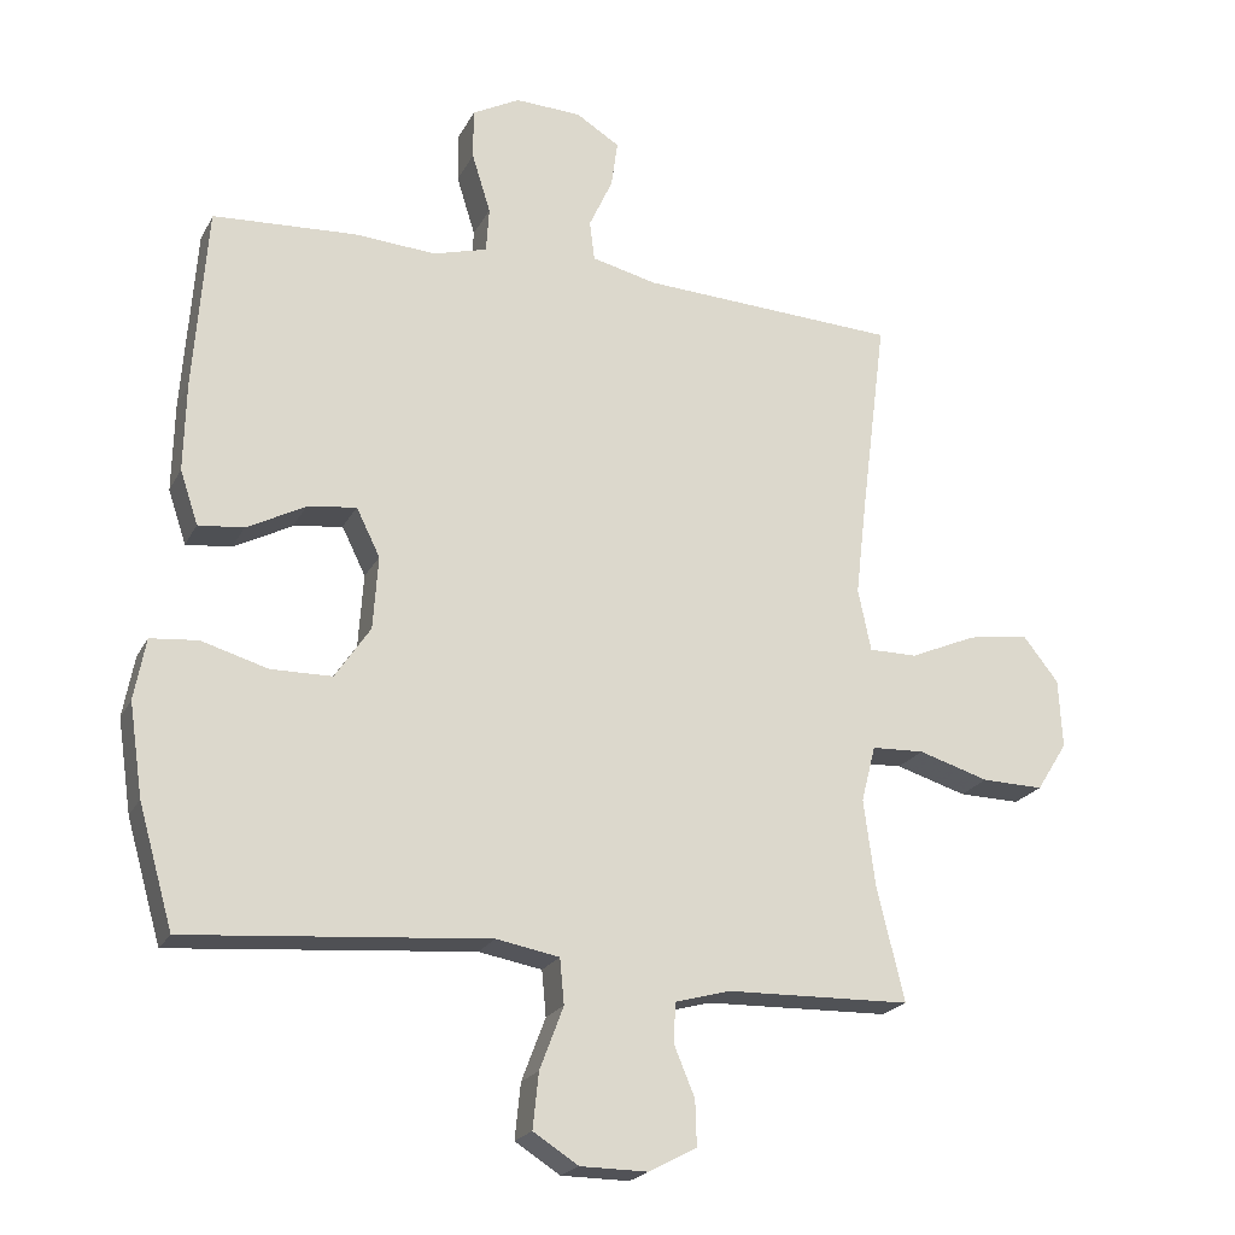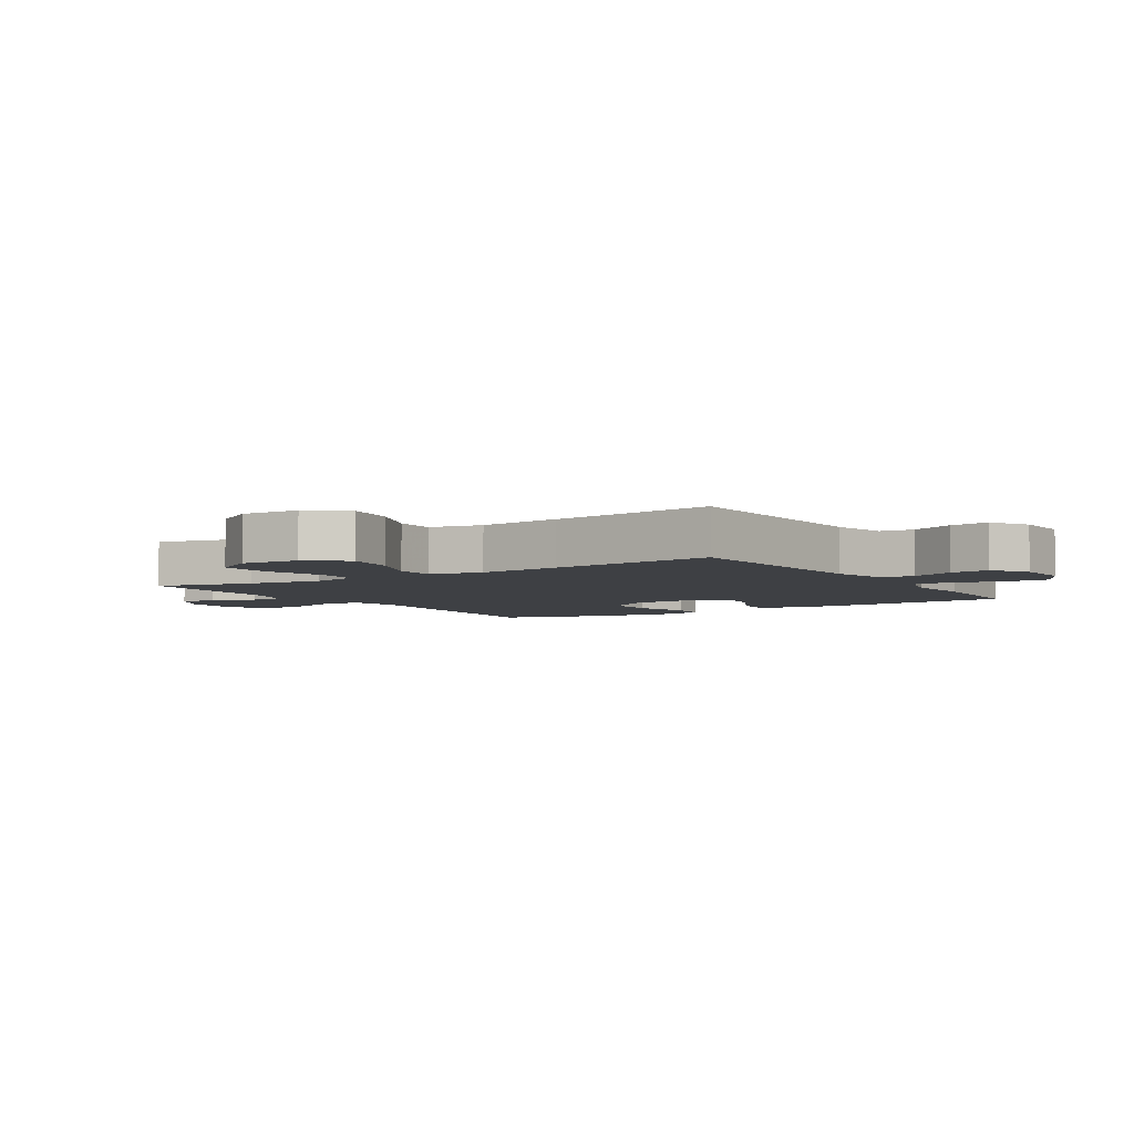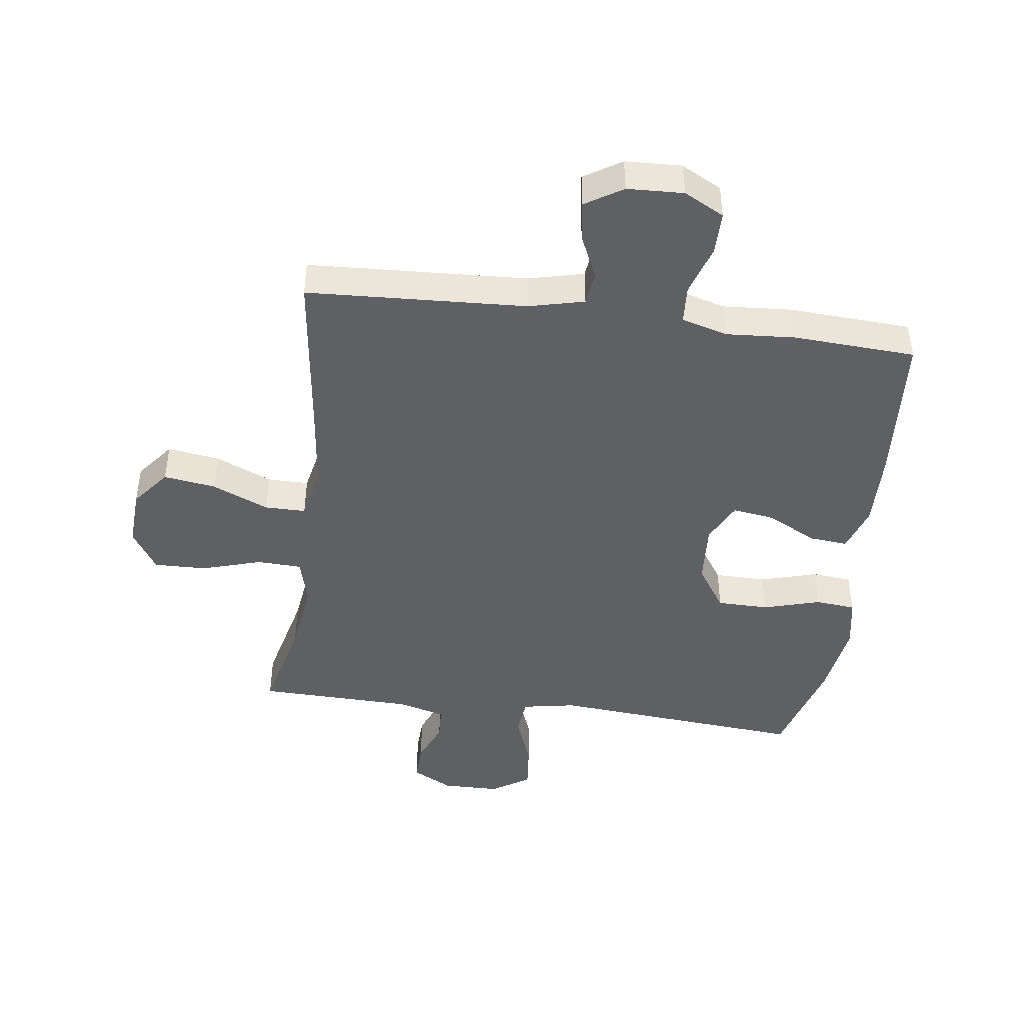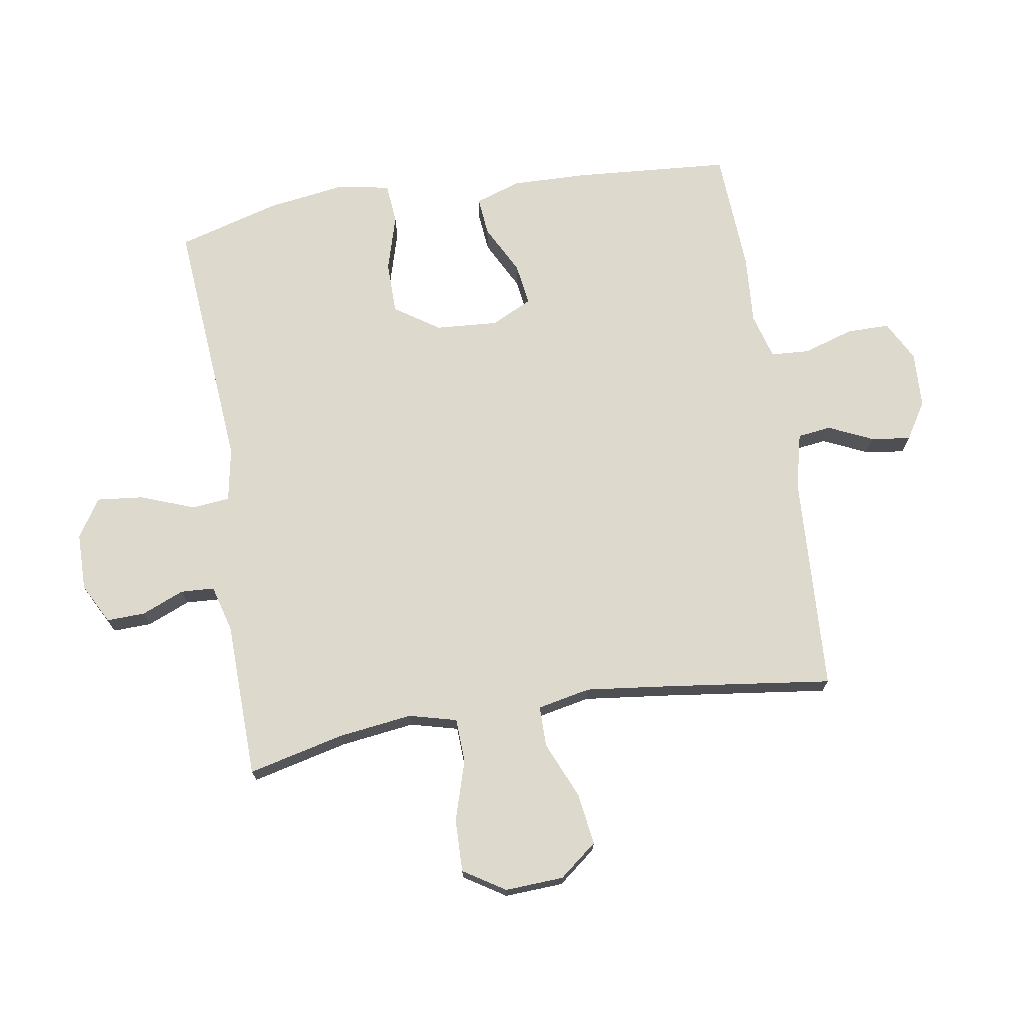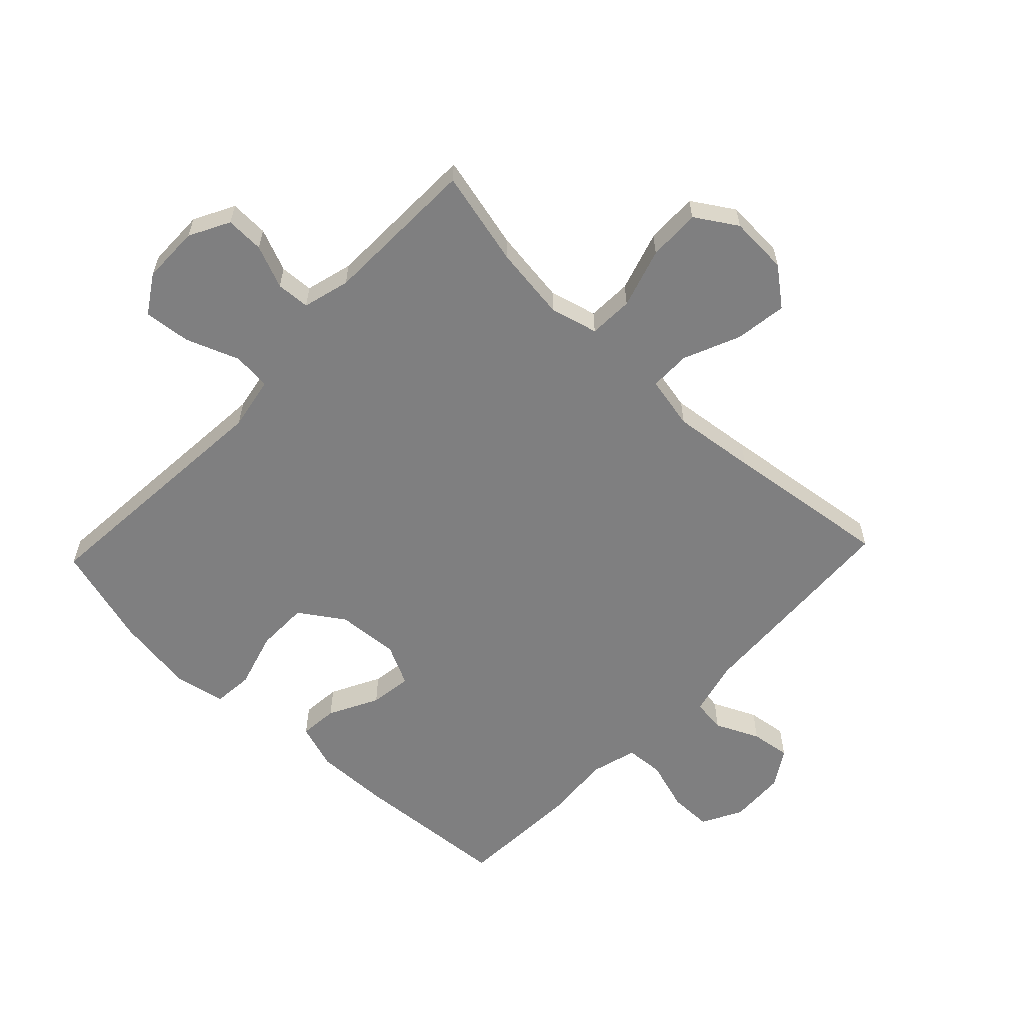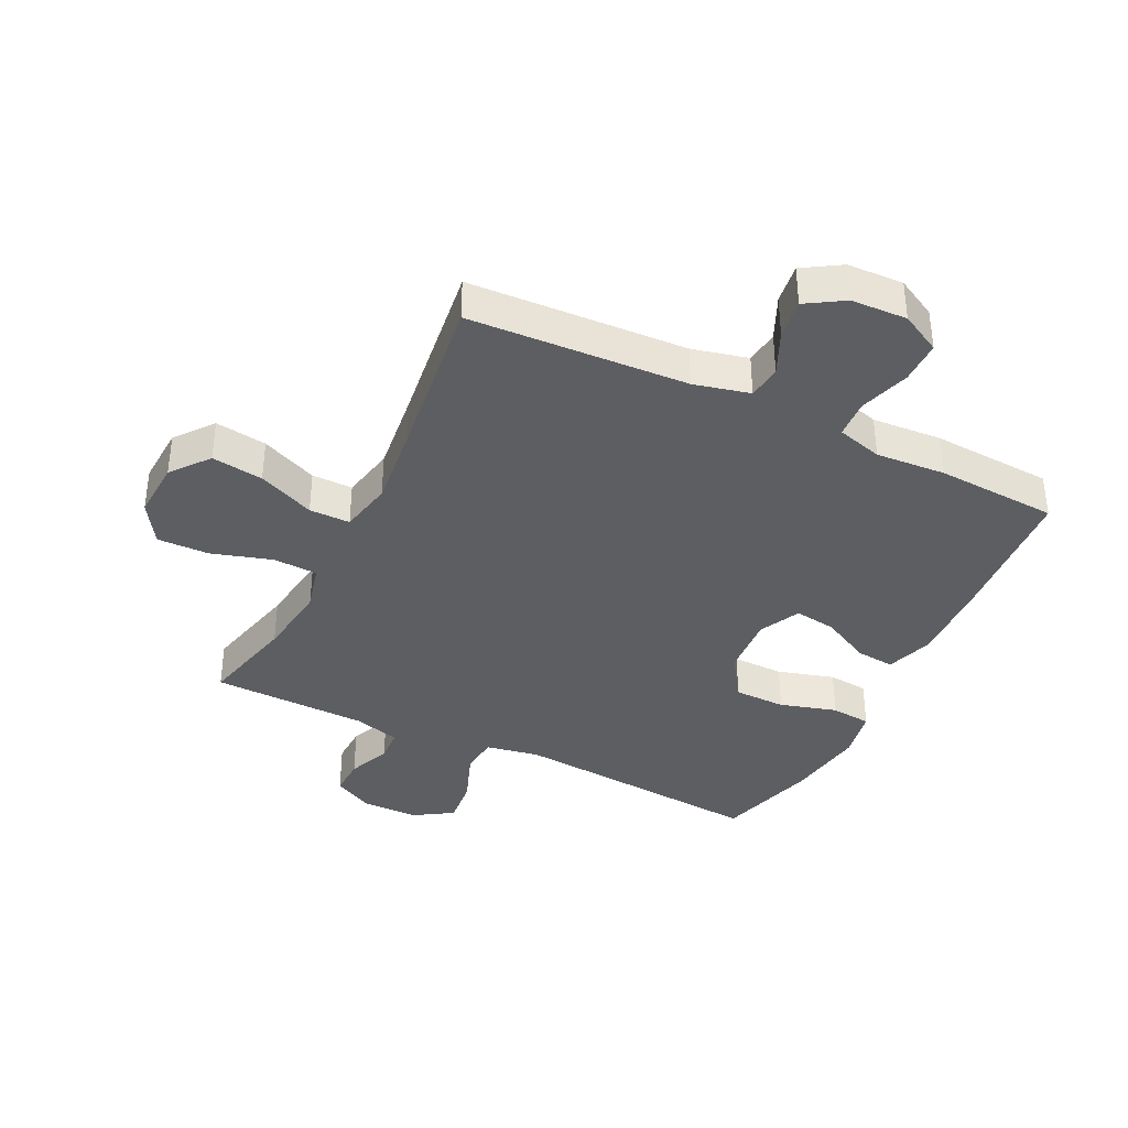
<metadata>
{"format":"obj","ext":"obj","renderer":"f3d","projection":"perspective","resolution":1024,"background":"white","views":[{"elev":-21.2,"azim":159.2,"up":"+Z"},{"elev":-4.6,"azim":-57.5,"up":"+Y"},{"elev":-44.5,"azim":-7.6,"up":"+Y"},{"elev":72.0,"azim":-99.1,"up":"+Y"},{"elev":-59.8,"azim":-133.5,"up":"+Y"},{"elev":-37.7,"azim":-26.1,"up":"+Y"}]}
</metadata>
<code>
v -0.5 0.07 -0.5
v -0.462 0.07 -0.342
v -0.446 0.07 -0.221
v -0.466 0.07 -0.143
v -0.539 0.07 -0.14
v -0.637 0.07 -0.17
v -0.723 0.07 -0.172
v -0.766 0.07 -0.104
v -0.761 0.07 -0.008
v -0.712 0.07 0.054
v -0.627 0.07 0.042
v -0.534 0.07 0.002
v -0.467 0.07 0.002
v -0.449 0.07 0.089
v -0.465 0.07 0.226
v -0.5 0.07 0.5
v -0.142 0.07 0.519
v -0.051 0.07 0.541
v -0.044 0.07 0.596
v -0.077 0.07 0.668
v -0.086 0.07 0.733
v -0.025 0.07 0.771
v 0.067 0.07 0.775
v 0.133 0.07 0.74
v 0.133 0.07 0.67
v 0.107 0.07 0.587
v 0.111 0.07 0.524
v 0.186 0.07 0.503
v 0.3 0.07 0.511
v 0.5 0.07 0.5
v 0.519 0.07 0.244
v 0.522 0.07 0.121
v 0.497 0.07 0.046
v 0.434 0.07 0.052
v 0.353 0.07 0.094
v 0.284 0.07 0.104
v 0.251 0.07 0.037
v 0.258 0.07 -0.065
v 0.307 0.07 -0.138
v 0.392 0.07 -0.139
v 0.485 0.07 -0.112
v 0.551 0.07 -0.118
v 0.567 0.07 -0.203
v 0.548 0.07 -0.332
v 0.5 0.07 -0.5
v 0.081 0.07 -0.466
v -0.007 0.07 -0.482
v -0.013 0.07 -0.545
v 0.02 0.07 -0.632
v 0.028 0.07 -0.709
v -0.035 0.07 -0.749
v -0.129 0.07 -0.75
v -0.195 0.07 -0.715
v -0.193 0.07 -0.652
v -0.164 0.07 -0.582
v -0.167 0.07 -0.527
v -0.244 0.07 -0.506
v -0.5 0 -0.5
v -0.462 0 -0.342
v -0.446 0 -0.221
v -0.466 0 -0.143
v -0.539 0 -0.14
v -0.637 0 -0.17
v -0.723 0 -0.172
v -0.766 0 -0.104
v -0.761 0 -0.008
v -0.712 0 0.054
v -0.627 0 0.042
v -0.534 0 0.002
v -0.467 0 0.002
v -0.449 0 0.089
v -0.465 0 0.226
v -0.5 0 0.5
v -0.142 0 0.519
v -0.051 0 0.541
v -0.044 0 0.596
v -0.077 0 0.668
v -0.086 0 0.733
v -0.025 0 0.771
v 0.067 0 0.775
v 0.133 0 0.74
v 0.133 0 0.67
v 0.107 0 0.587
v 0.111 0 0.524
v 0.186 0 0.503
v 0.3 0 0.511
v 0.5 0 0.5
v 0.519 0 0.244
v 0.522 0 0.121
v 0.497 0 0.046
v 0.434 0 0.052
v 0.353 0 0.094
v 0.284 0 0.104
v 0.251 0 0.037
v 0.258 0 -0.065
v 0.307 0 -0.138
v 0.392 0 -0.139
v 0.485 0 -0.112
v 0.551 0 -0.118
v 0.567 0 -0.203
v 0.548 0 -0.332
v 0.5 0 -0.5
v 0.081 0 -0.466
v -0.007 0 -0.482
v -0.013 0 -0.545
v 0.02 0 -0.632
v 0.028 0 -0.709
v -0.035 0 -0.749
v -0.129 0 -0.75
v -0.195 0 -0.715
v -0.193 0 -0.652
v -0.164 0 -0.582
v -0.167 0 -0.527
v -0.244 0 -0.506
f 52 53 54 55
f 52 55 56
f 51 52 56
f 48 49 50 51
f 47 48 51 56
f 43 44 45 46
f 43 46 47
f 40 41 42 43
f 39 40 43 47
f 38 39 47 56
f 32 33 34 35
f 32 35 36
f 31 32 36
f 28 29 30 31
f 27 28 31 36
f 23 24 25 26
f 23 26 27
f 22 23 27
f 19 20 21 22
f 19 22 27 36
f 15 16 17
f 14 15 17 18
f 13 14 18
f 9 10 11 12
f 9 12 13
f 8 9 13
f 5 6 7 8
f 4 5 8 13
f 3 4 13 18
f 57 1 2
f 57 2 3 18
f 37 38 56 57
f 18 19 36 37
f 18 37 57
f 112 111 110 109
f 113 112 109
f 113 109 108
f 108 107 106 105
f 113 108 105 104
f 103 102 101 100
f 104 103 100
f 100 99 98 97
f 104 100 97 96
f 113 104 96 95
f 92 91 90 89
f 93 92 89
f 93 89 88
f 88 87 86 85
f 93 88 85 84
f 83 82 81 80
f 84 83 80
f 84 80 79
f 79 78 77 76
f 93 84 79 76
f 74 73 72
f 75 74 72 71
f 75 71 70
f 69 68 67 66
f 70 69 66
f 70 66 65
f 65 64 63 62
f 70 65 62 61
f 75 70 61 60
f 59 58 114
f 75 60 59 114
f 114 113 95 94
f 94 93 76 75
f 114 94 75
f 1 58 59 2
f 2 59 60 3
f 3 60 61 4
f 4 61 62 5
f 5 62 63 6
f 6 63 64 7
f 7 64 65 8
f 8 65 66 9
f 9 66 67 10
f 10 67 68 11
f 11 68 69 12
f 12 69 70 13
f 13 70 71 14
f 14 71 72 15
f 15 72 73 16
f 16 73 74 17
f 17 74 75 18
f 18 75 76 19
f 19 76 77 20
f 20 77 78 21
f 21 78 79 22
f 22 79 80 23
f 23 80 81 24
f 24 81 82 25
f 25 82 83 26
f 26 83 84 27
f 27 84 85 28
f 28 85 86 29
f 29 86 87 30
f 30 87 88 31
f 31 88 89 32
f 32 89 90 33
f 33 90 91 34
f 34 91 92 35
f 35 92 93 36
f 36 93 94 37
f 37 94 95 38
f 38 95 96 39
f 39 96 97 40
f 40 97 98 41
f 41 98 99 42
f 42 99 100 43
f 43 100 101 44
f 44 101 102 45
f 45 102 103 46
f 46 103 104 47
f 47 104 105 48
f 48 105 106 49
f 49 106 107 50
f 50 107 108 51
f 51 108 109 52
f 52 109 110 53
f 53 110 111 54
f 54 111 112 55
f 55 112 113 56
f 56 113 114 57
f 57 114 58 1

</code>
